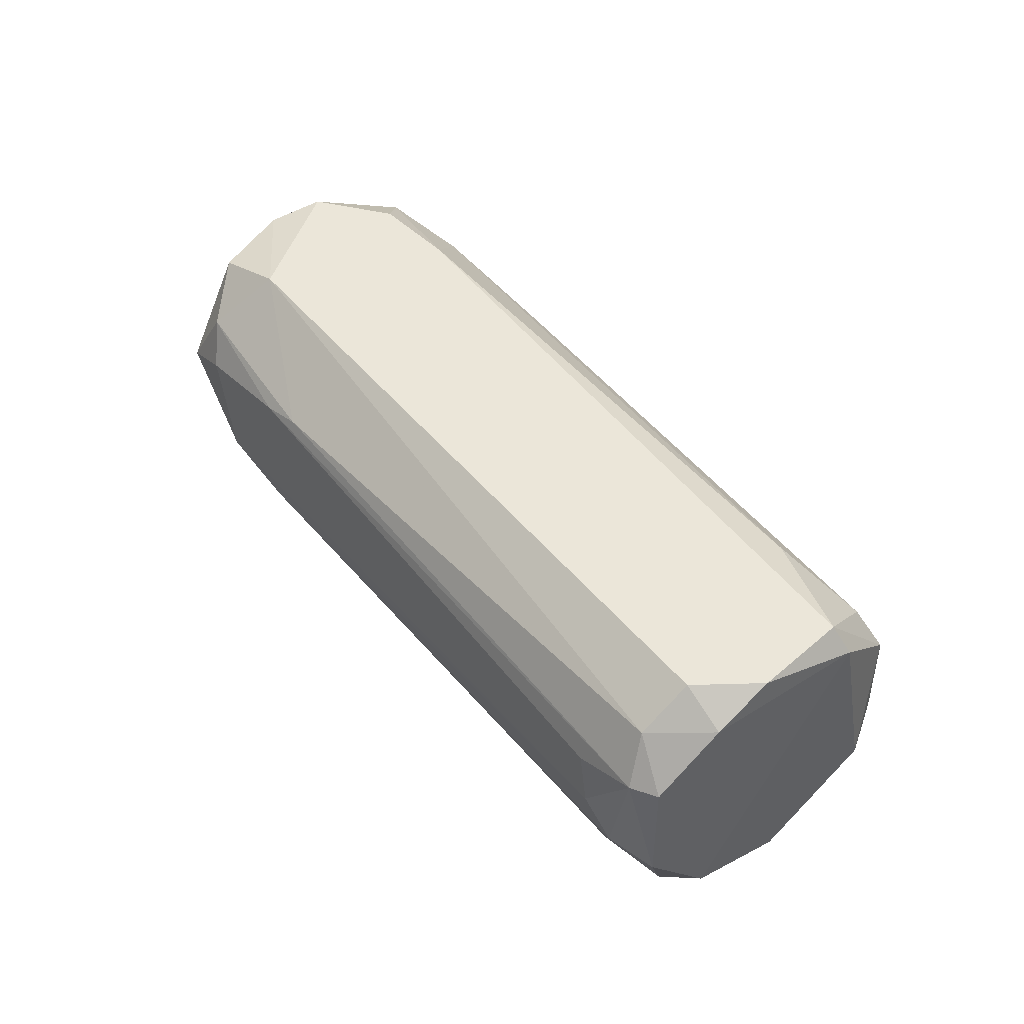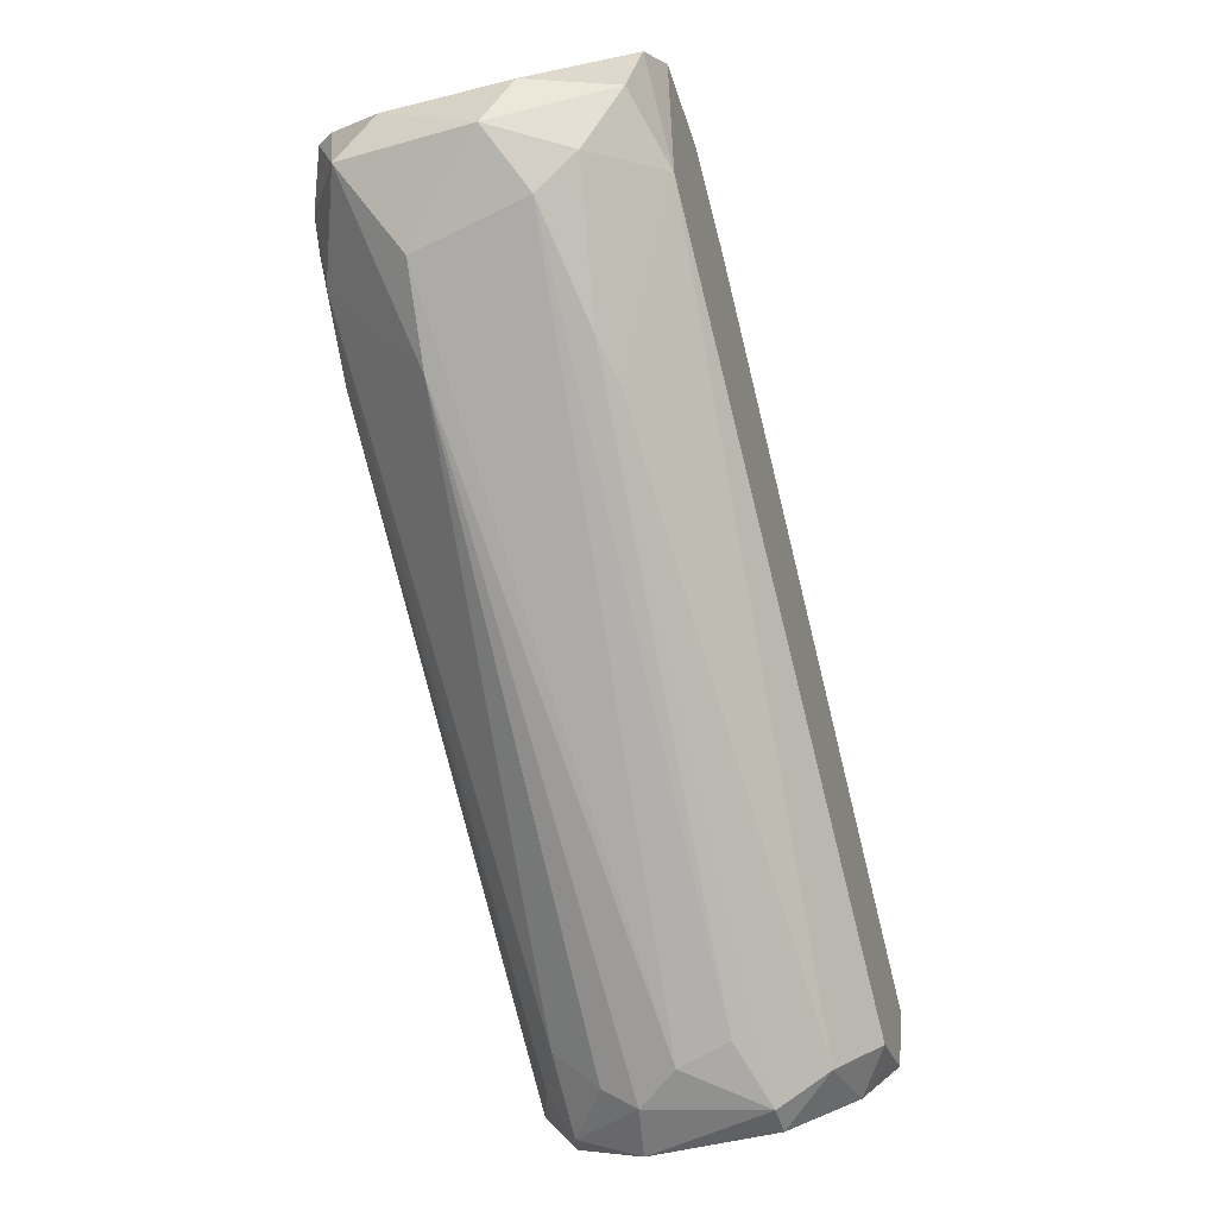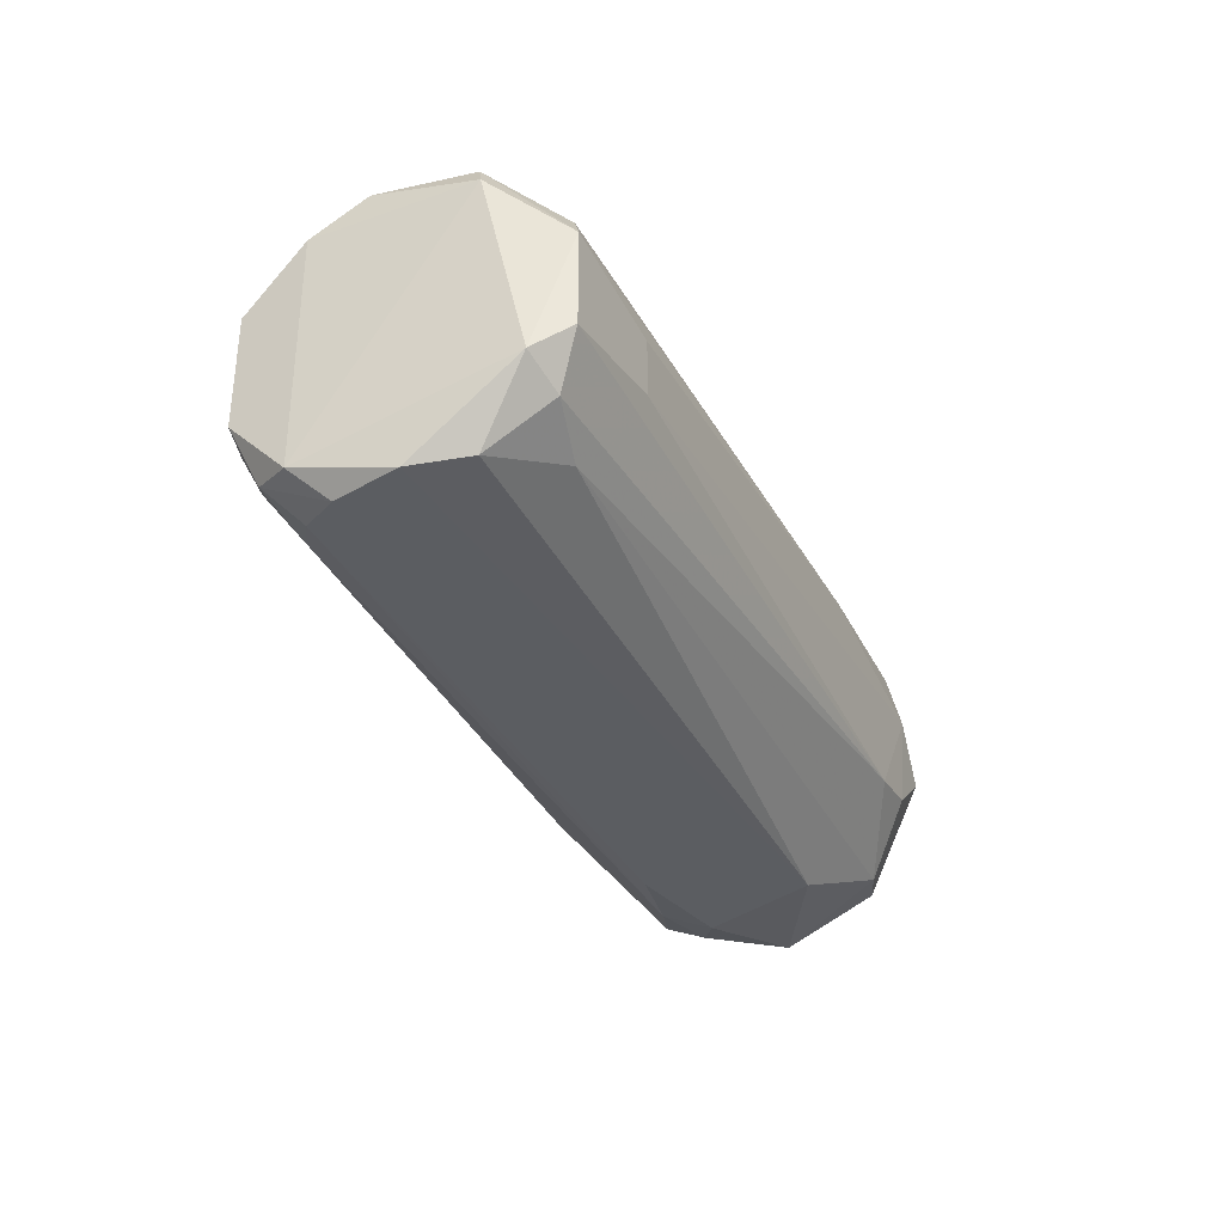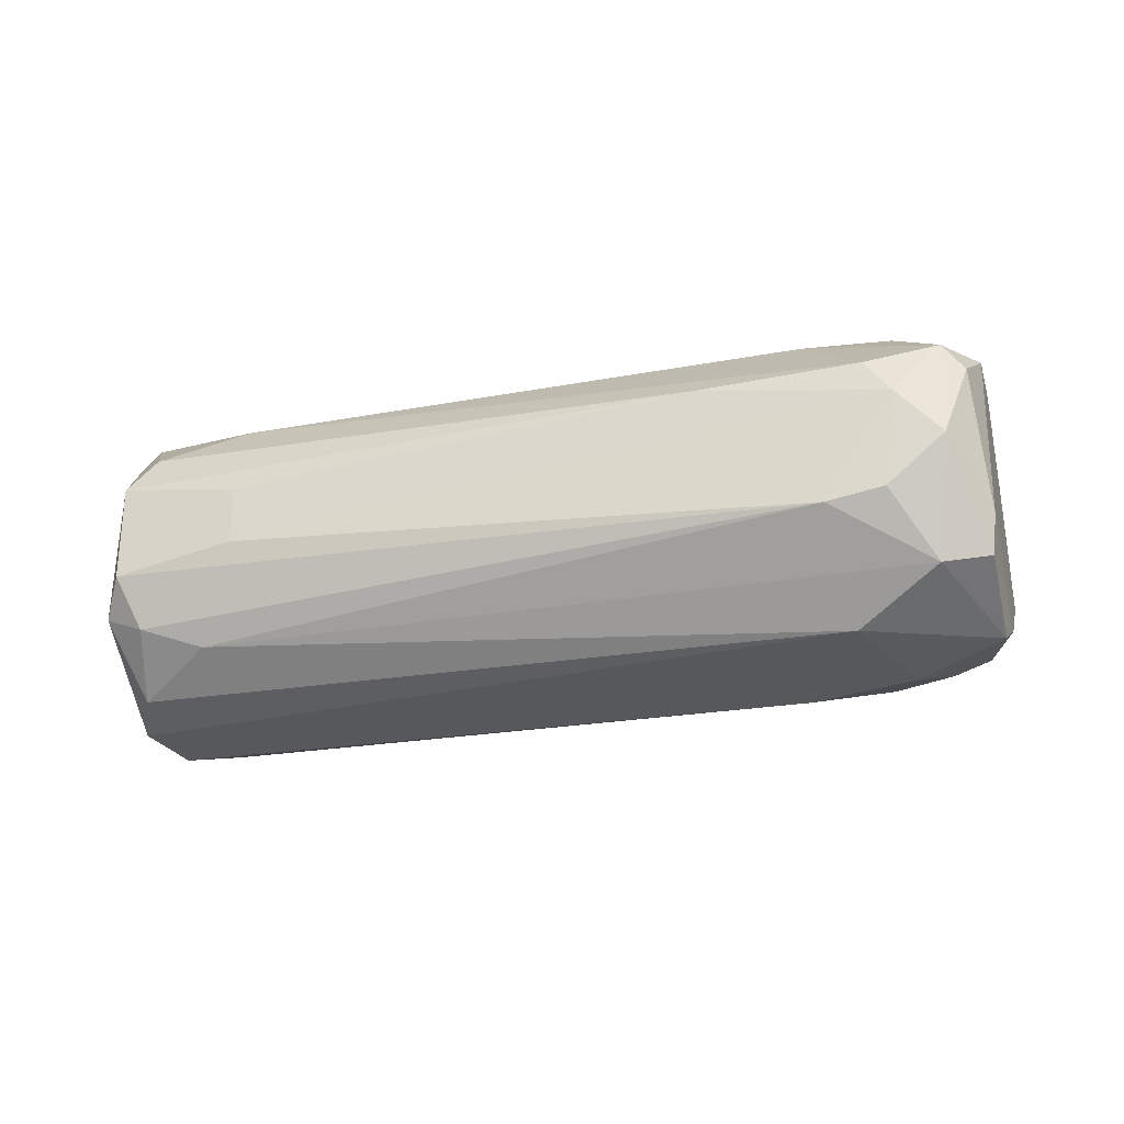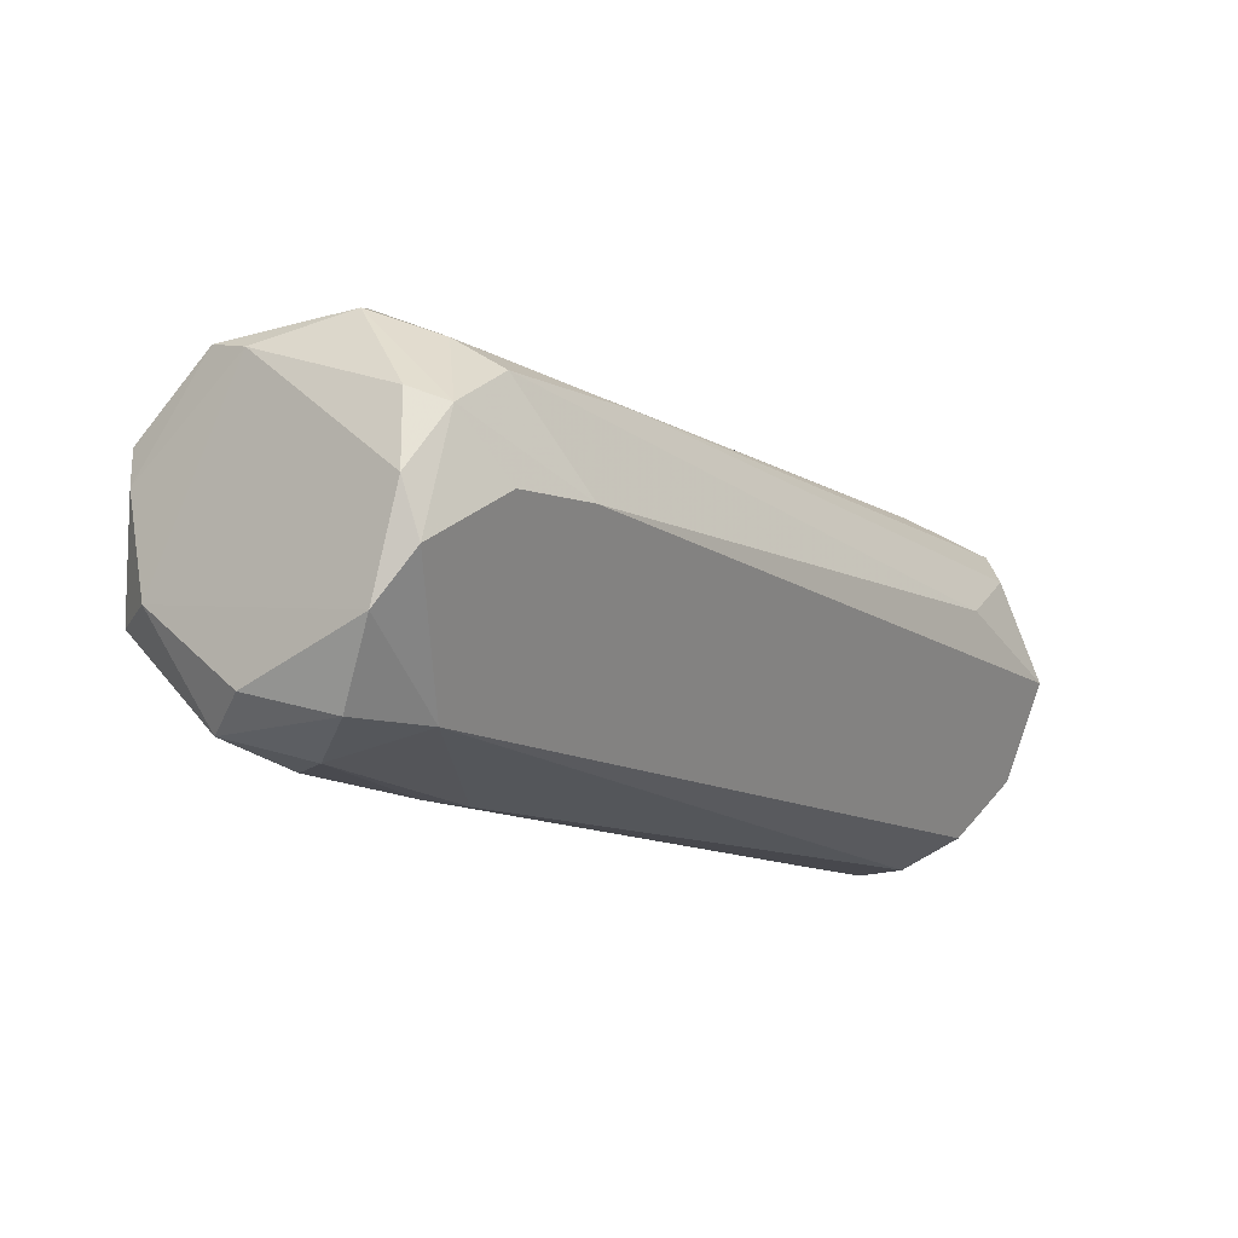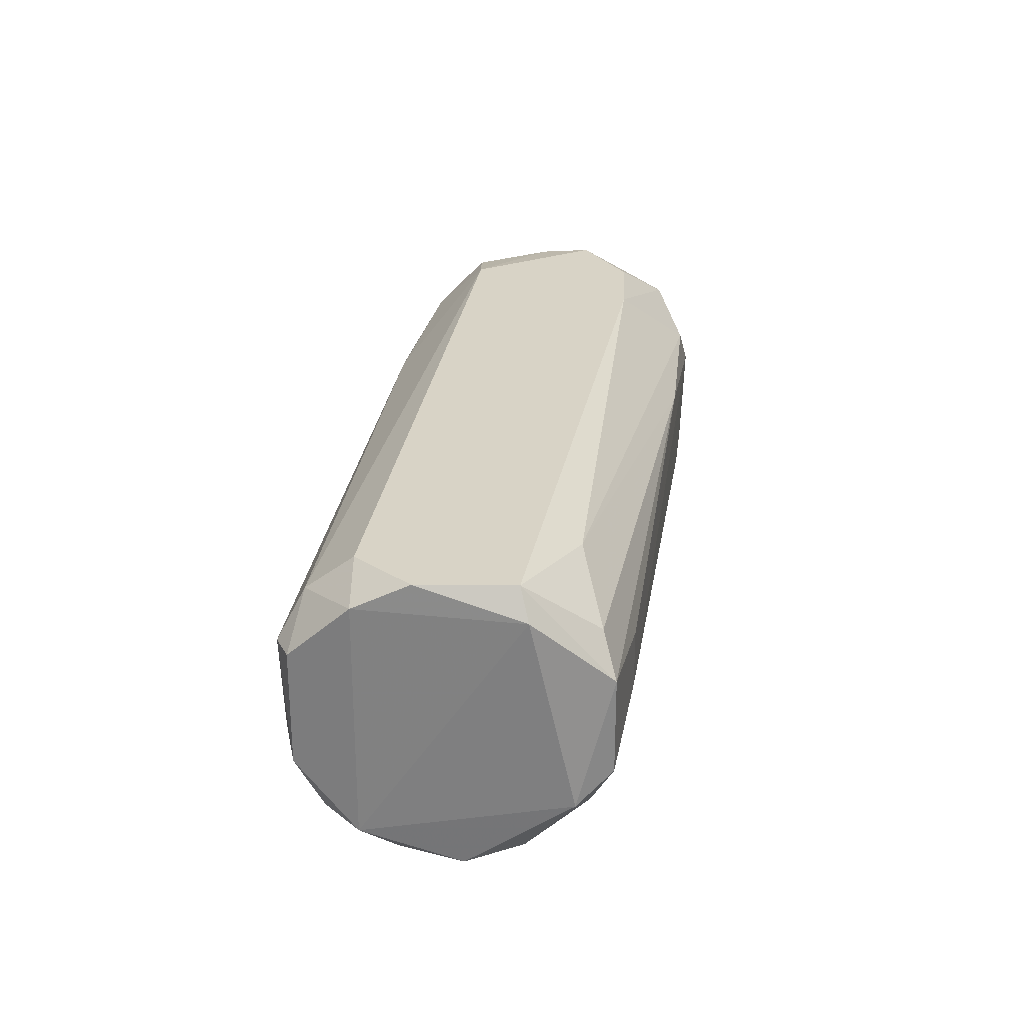
<metadata>
{"format":"obj","ext":"obj","renderer":"f3d","projection":"perspective","resolution":1024,"background":"white","views":[{"elev":46.7,"azim":-158.6,"up":"+Y"},{"elev":-48.0,"azim":106.5,"up":"+Z"},{"elev":-35.9,"azim":-97.5,"up":"+Y"},{"elev":-28.8,"azim":-17.5,"up":"+Y"},{"elev":28.7,"azim":134.5,"up":"+Z"},{"elev":28.0,"azim":-113.4,"up":"+Y"}]}
</metadata>
<code>
v -0.04307 0.006657 -0.009334
v -0.04307 -0.01271 -0.01035
v 0.02728 0.0087 0.03247
v -0.04205 0.01278 -0.01749
v 0.0385 -0.01577 0.02125
v 0.0385 0.002582 0.00392
v 0.0385 0.01176 0.02125
v 0.0283 0.004621 -0.002197
v 0.0283 -0.009654 -0.002197
v -0.04103 -0.01781 -0.01648
v 0.03952 0.006657 0.006974
v 0.02932 0.005639 0.03348
v -0.04002 -0.01883 -0.0226
v 0.04054 0.01074 0.01309
v 0.04156 -0.01373 0.01105
v 0.03136 -0.01373 0.03144
v 0.03136 -0.01781 0.009015
v 0.03136 -0.01883 0.01411
v 0.03136 -0.009654 0.03247
v 0.04258 -0.009654 0.01512
v -0.03696 -0.01475 -0.008321
v 0.0334 0.009721 0.02941
v 0.0334 0.01278 0.01003
v -0.04614 -0.01067 -0.01341
v -0.04614 -0.007612 -0.009334
v -0.04614 0.002582 -0.009334
v 0.01505 -0.009654 0.02941
v -0.03797 0.01278 -0.02667
v 0.004847 0.004621 0.02329
v -0.02573 -0.007612 -0.03585
v -0.03593 -0.005572 -0.002204
v -0.03593 0.000542 -0.002204
v -0.02471 -0.01067 -0.03381
v -0.03491 -0.01577 -0.03177
v -0.03491 0.009721 -0.03177
v -0.03491 -0.01883 -0.02769
v 0.01912 0.005639 0.03144
v -0.02369 -0.01475 -0.02973
v -0.03389 0.01074 -0.0073
v 0.01709 0.01278 0.02226
v -0.02268 -0.00353 -0.03483
v -0.02166 0.00156 -0.03381
v -0.03084 0.003603 -0.03688
v -0.03084 0.01278 -0.02973
v -0.03084 -0.008633 -0.03688
v -0.03084 -0.01475 -0.03381
v 0.02015 -0.008633 0.03247
v 0.02117 0.00156 0.03348
v 0.02117 -0.01883 0.02226
v -0.0288 -0.01679 -0.02973
v 0.0436 0.002582 0.01309
v 0.0436 -0.000479 0.007995
v -0.02778 0.003603 -0.03688
v -0.02778 0.0087 -0.03381
v 0.02321 -0.01883 0.005954
v 0.03442 0.01278 0.02532
v 0.02423 0.005639 -0.004238
v 0.03544 -0.01781 0.01411
v 0.02524 -0.00353 0.03553
v 0.02524 0.01278 0.02634
v -0.04409 0.009721 -0.01749
v 0.03646 -0.01781 0.02329
v 0.03646 -0.008633 0.002892
v 0.02626 -0.01475 0.03043
f 8 53 57
f 23 4 60
f 4 23 44
f 49 13 55
f 44 23 54
f 63 52 15
f 4 1 39
f 1 29 39
f 29 37 39
f 13 49 10
f 49 21 10
f 55 13 36
f 50 55 36
f 43 45 35
f 54 43 35
f 44 54 35
f 61 35 34
f 36 13 34
f 35 45 34
f 13 10 24
f 61 34 24
f 34 13 24
f 5 16 62
f 58 15 62
f 15 5 62
f 1 4 26
f 29 1 26
f 4 61 26
f 25 32 26
f 32 29 26
f 24 25 26
f 61 24 26
f 63 15 9
f 41 63 9
f 38 33 9
f 11 23 14
f 23 7 14
f 52 11 14
f 7 51 14
f 51 52 14
f 60 4 40
f 4 39 40
f 39 37 40
f 52 63 6
f 11 52 6
f 42 8 6
f 8 11 6
f 41 42 6
f 63 41 6
f 21 49 64
f 47 27 64
f 27 21 64
f 16 59 64
f 59 47 64
f 49 62 64
f 62 16 64
f 55 50 17
f 15 58 17
f 50 38 17
f 9 15 17
f 38 9 17
f 5 15 20
f 15 52 20
f 51 7 20
f 52 51 20
f 7 22 20
f 10 21 2
f 21 27 2
f 27 25 2
f 25 24 2
f 24 10 2
f 45 43 53
f 43 54 53
f 8 42 53
f 42 41 53
f 16 5 19
f 12 59 19
f 59 16 19
f 22 12 19
f 5 20 19
f 20 22 19
f 32 25 31
f 29 32 31
f 25 27 31
f 59 12 3
f 12 22 3
f 60 40 3
f 40 37 3
f 23 60 56
f 7 23 56
f 22 7 56
f 3 22 56
f 60 3 56
f 37 29 48
f 27 47 48
f 47 59 48
f 29 31 48
f 31 27 48
f 59 3 48
f 3 37 48
f 9 33 30
f 41 9 30
f 45 53 30
f 53 41 30
f 50 36 46
f 34 45 46
f 36 34 46
f 38 50 46
f 33 38 46
f 45 30 46
f 30 33 46
f 4 44 28
f 61 4 28
f 44 35 28
f 35 61 28
f 49 55 18
f 62 49 18
f 58 62 18
f 17 58 18
f 55 17 18
f 23 11 57
f 54 23 57
f 11 8 57
f 53 54 57

</code>
